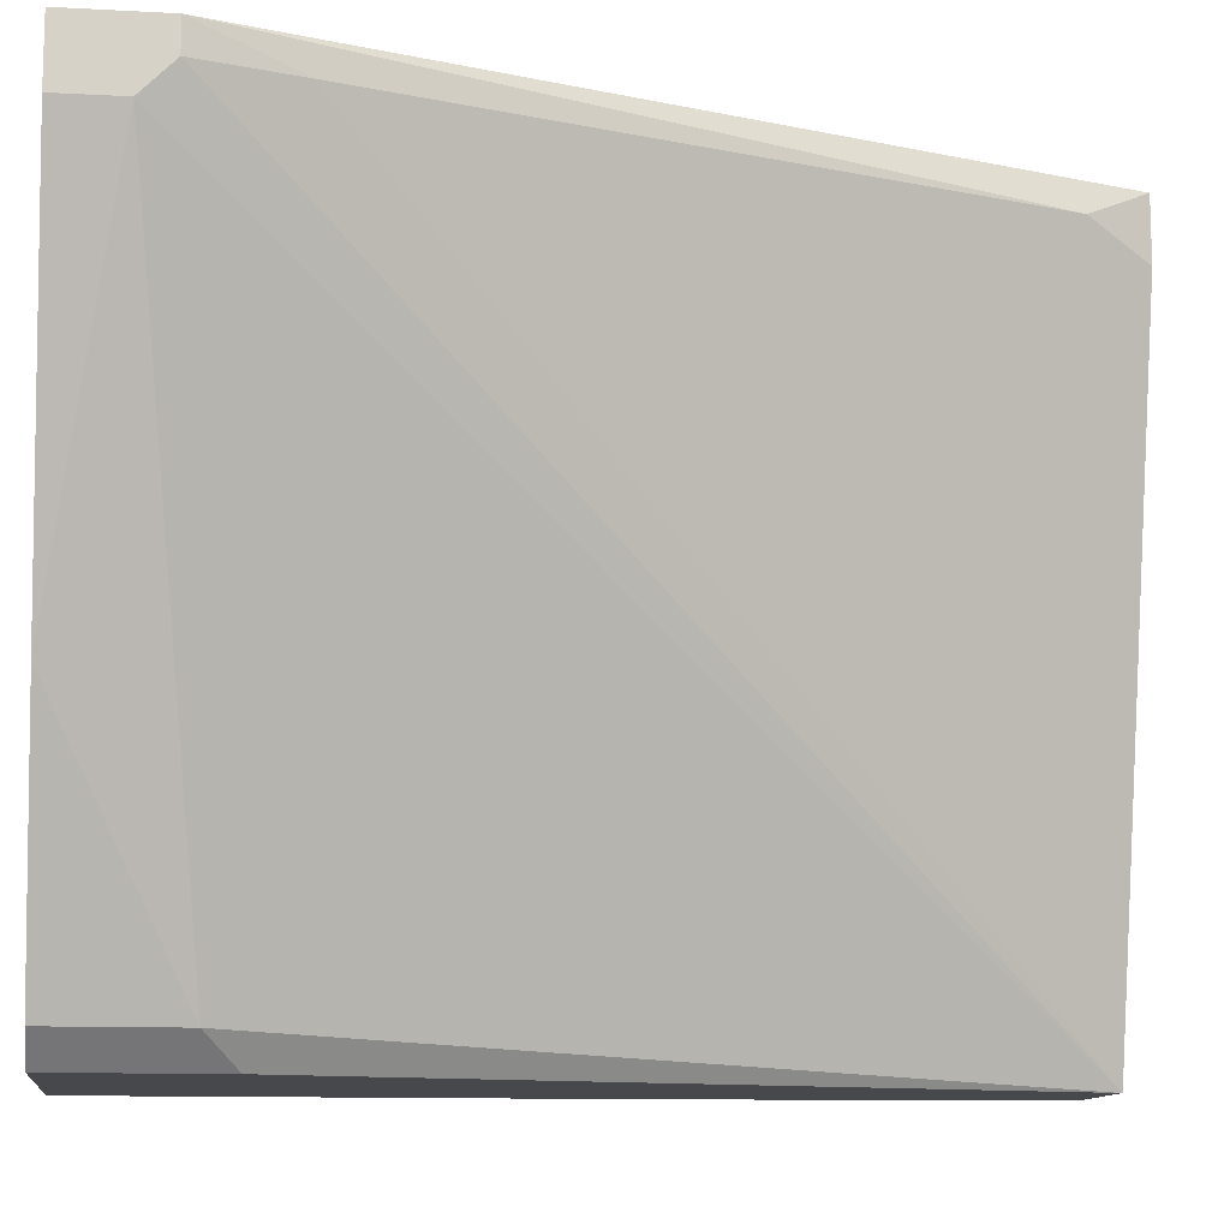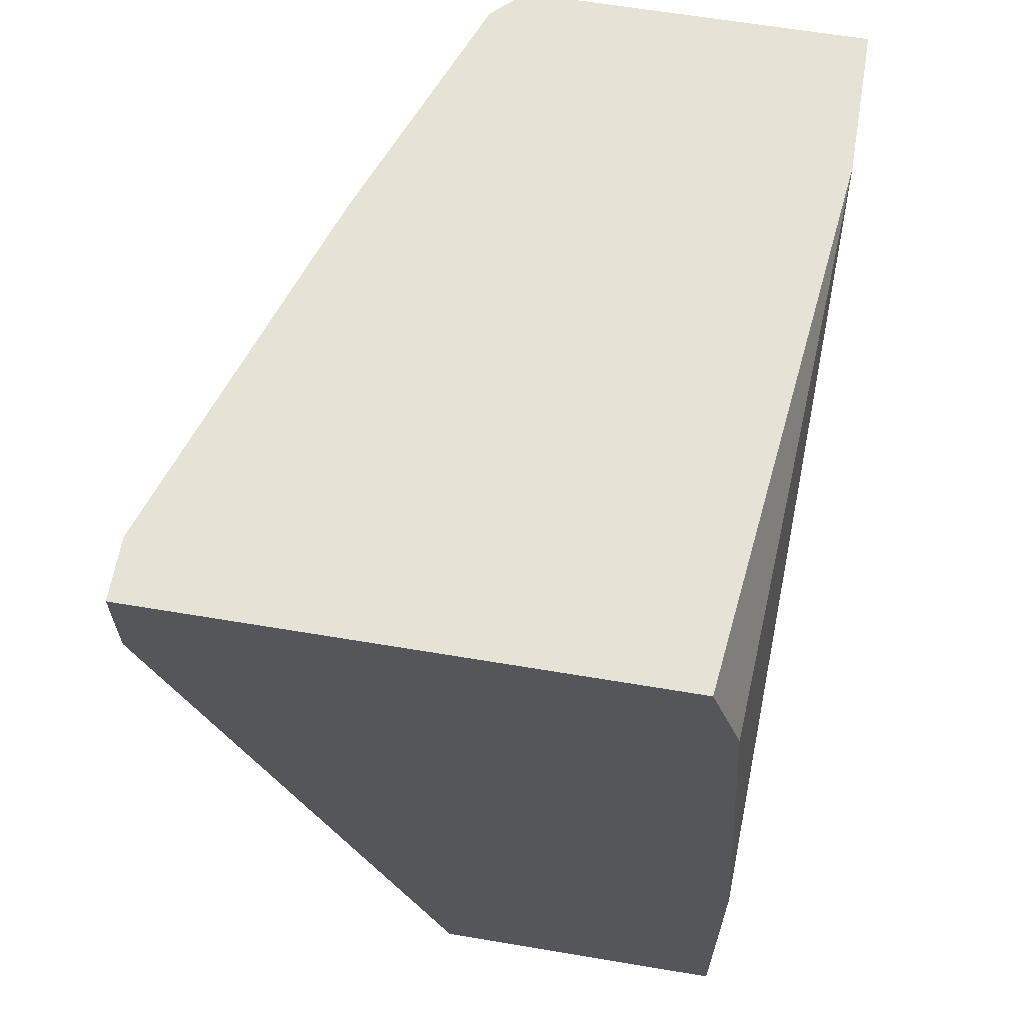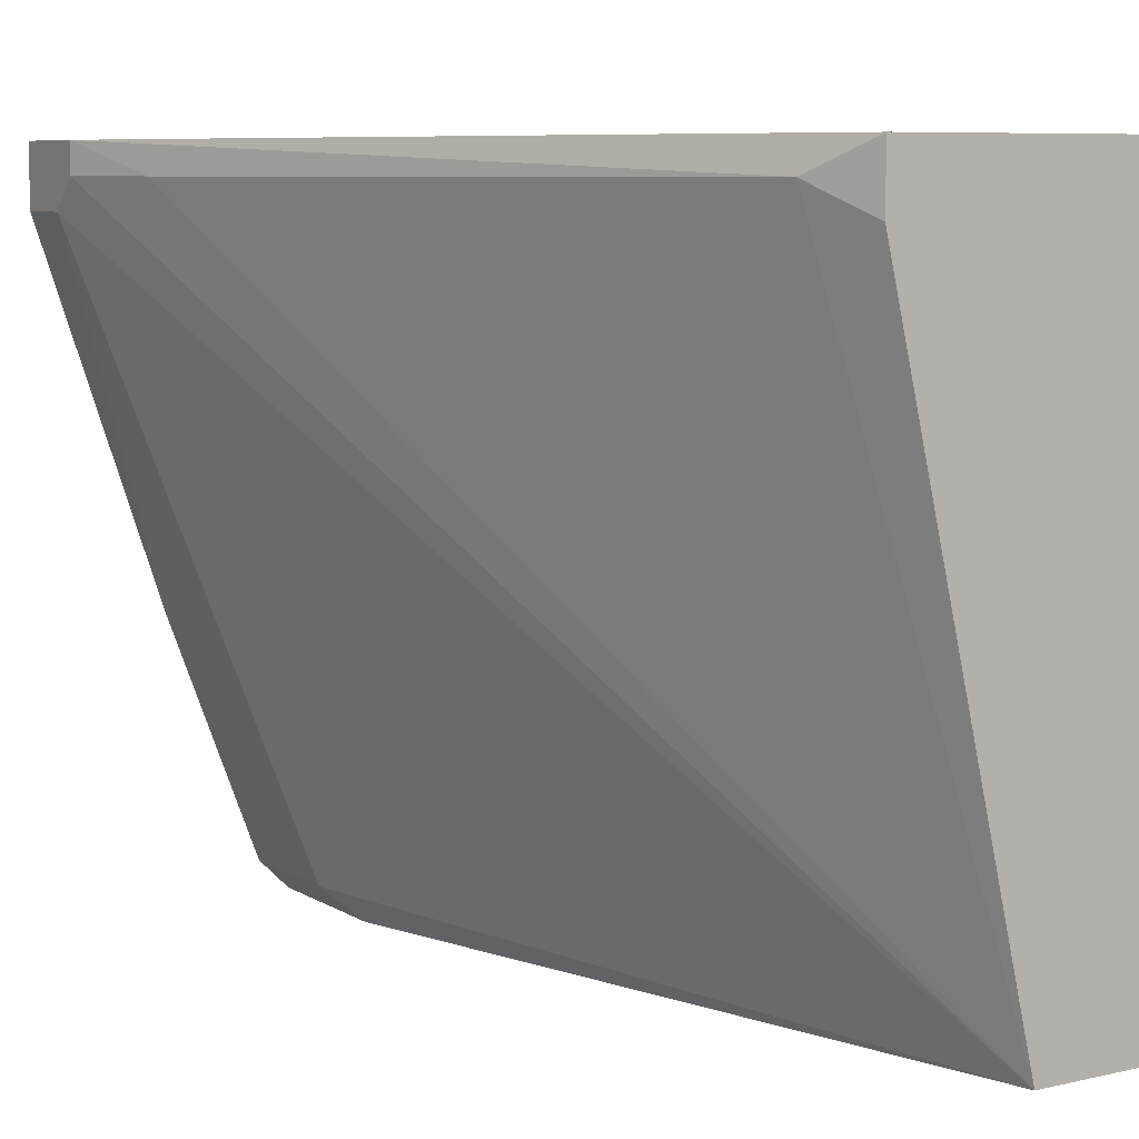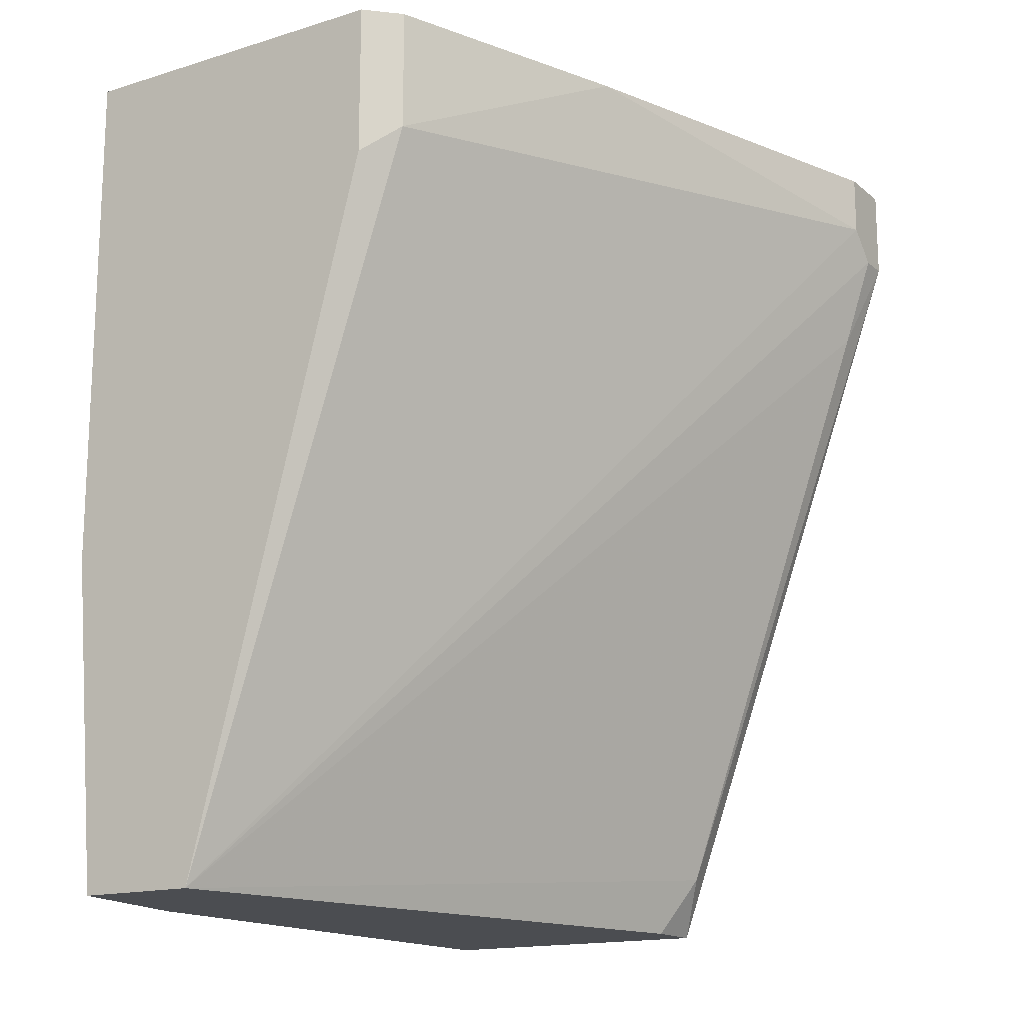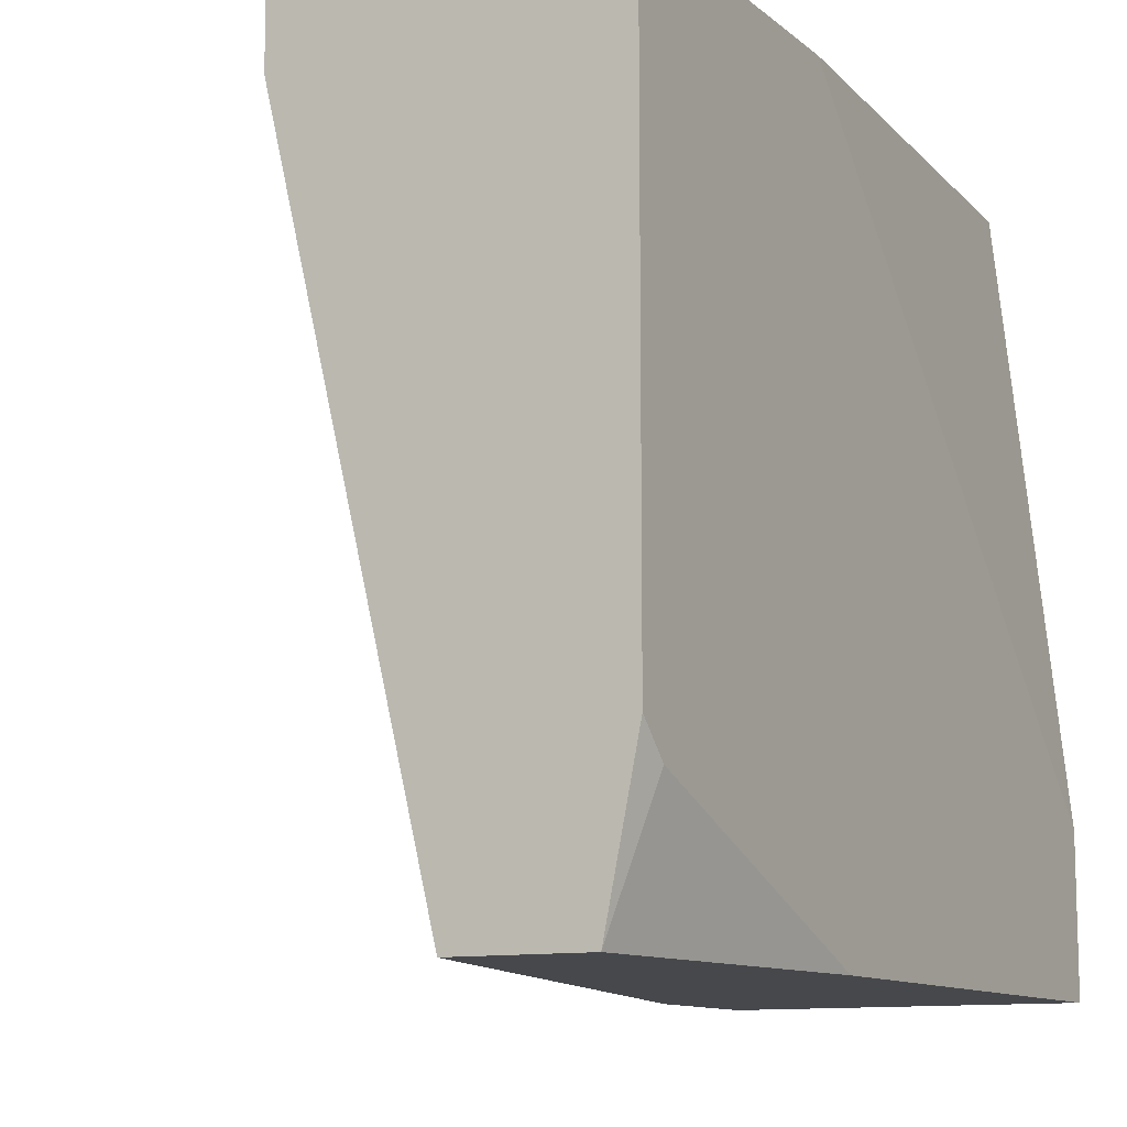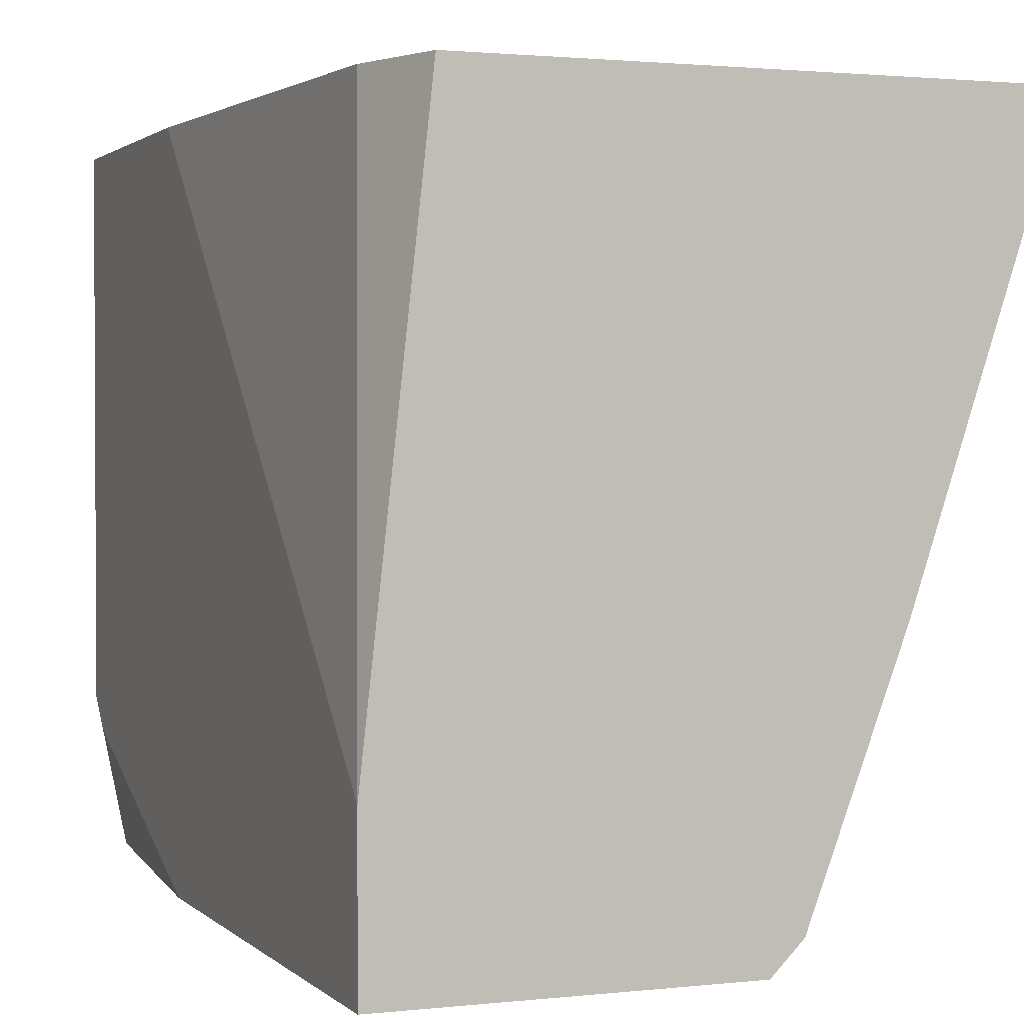
<metadata>
{"format":"obj","ext":"obj","renderer":"f3d","projection":"perspective","resolution":1024,"background":"white","views":[{"elev":-11.4,"azim":82.5,"up":"+Y"},{"elev":63.5,"azim":-170.4,"up":"+Z"},{"elev":7.7,"azim":147.6,"up":"+Y"},{"elev":-15.9,"azim":32.4,"up":"+Z"},{"elev":-11.1,"azim":-151.5,"up":"+Y"},{"elev":1.7,"azim":-21.6,"up":"+Y"}]}
</metadata>
<code>
v -0.000284 -0.002091 0.01254
v -0.000284 -0.002091 0.015
v -0.000284 0.008727 0.002213
v -0.003233 -0.002091 0.001229
v 0.003651 0.00922 0.01352
v 0.003651 0.00922 0.015
v 0.003651 0.008235 0.01401
v 0.003651 0.008235 0.015
v 0.003651 0.008727 0.01352
v 0.000208 -0.001599 0.01303
v 0.000208 -0.001599 0.015
v -0.005692 -0.002091 0.00664
v -0.005692 -0.002091 0.015
v -0.005692 0.00922 0.001229
v -0.005692 0.00922 0.006148
v -0.005692 -0.000124 0.001721
v -0.005692 0.000368 0.001229
v -0.005692 0.000368 0.015
v -0.0052 -0.002091 0.001229
v -0.0052 0.00922 0.01352
v 0.001684 0.002335 0.015
v -0.000776 0.00922 0.001229
v -0.000776 0.008235 0.001229
v -0.004708 0.00922 0.015
v 0.003159 0.008727 0.01205
f 1 11 2
f 13 1 2
f 1 4 10
f 13 4 1
f 11 1 10
f 11 13 2
f 3 4 23
f 4 3 25
f 22 5 3
f 3 5 25
f 22 3 23
f 4 9 7
f 10 4 7
f 9 4 25
f 19 4 13
f 4 19 14
f 4 14 22
f 4 22 23
f 8 5 6
f 5 24 6
f 5 8 9
f 5 9 25
f 22 24 5
f 24 8 6
f 9 8 7
f 7 8 21
f 10 7 21
f 8 13 11
f 8 11 21
f 24 13 8
f 11 10 21
f 13 16 12
f 19 13 12
f 16 19 12
f 14 13 15
f 13 14 16
f 15 13 18
f 13 24 18
f 20 14 15
f 16 14 17
f 14 19 17
f 24 14 20
f 14 24 22
f 20 15 18
f 19 16 17
f 24 20 18

</code>
